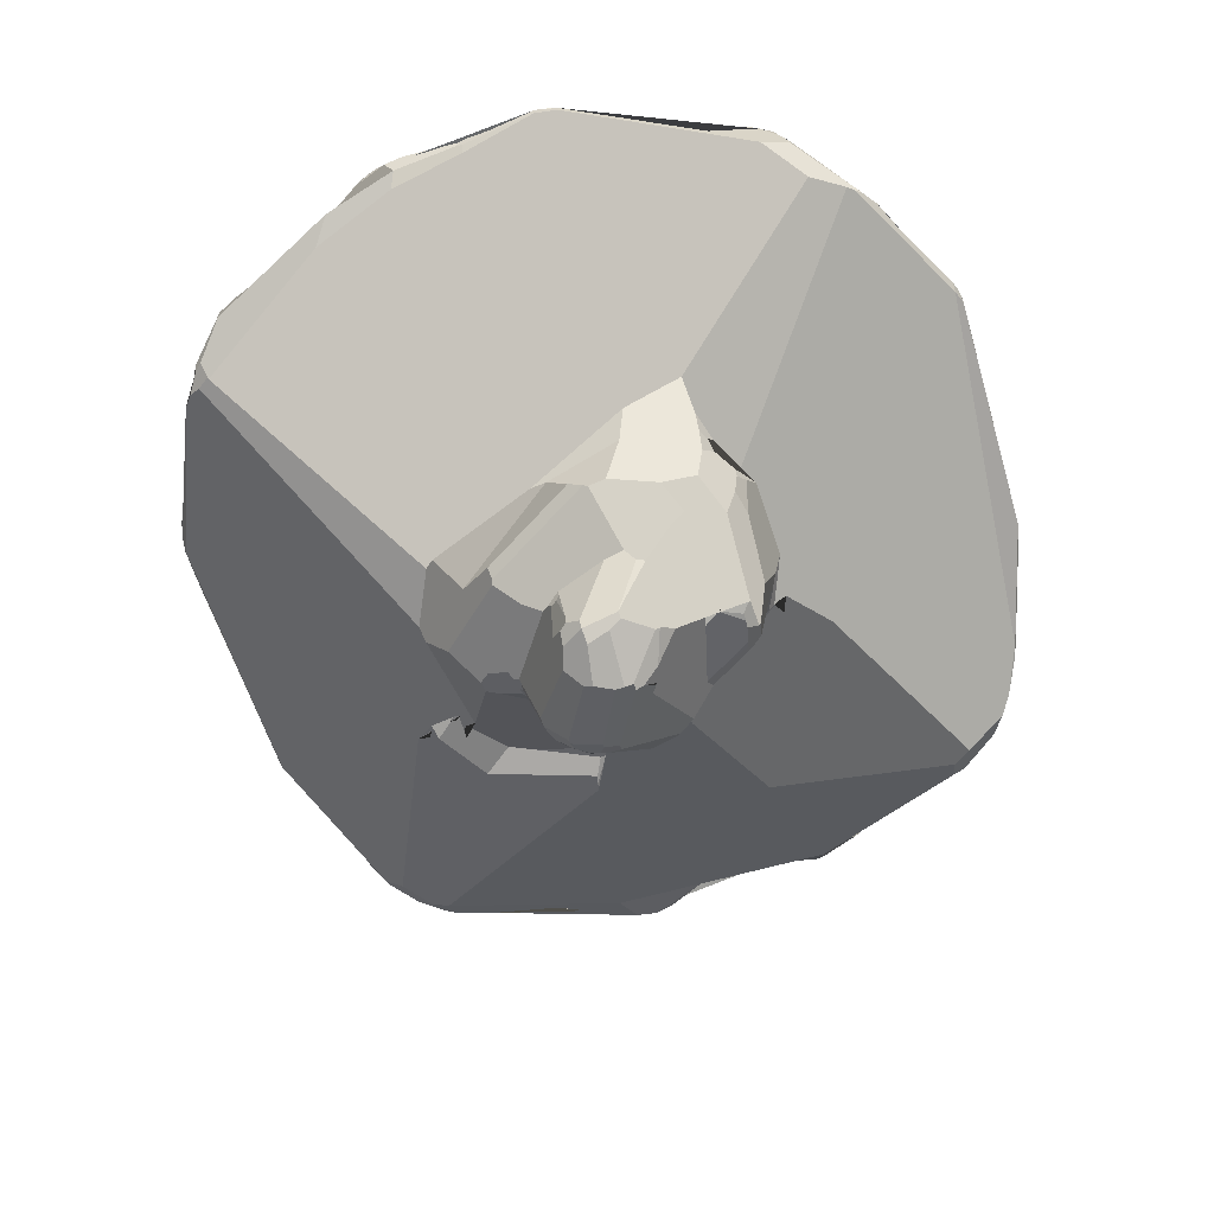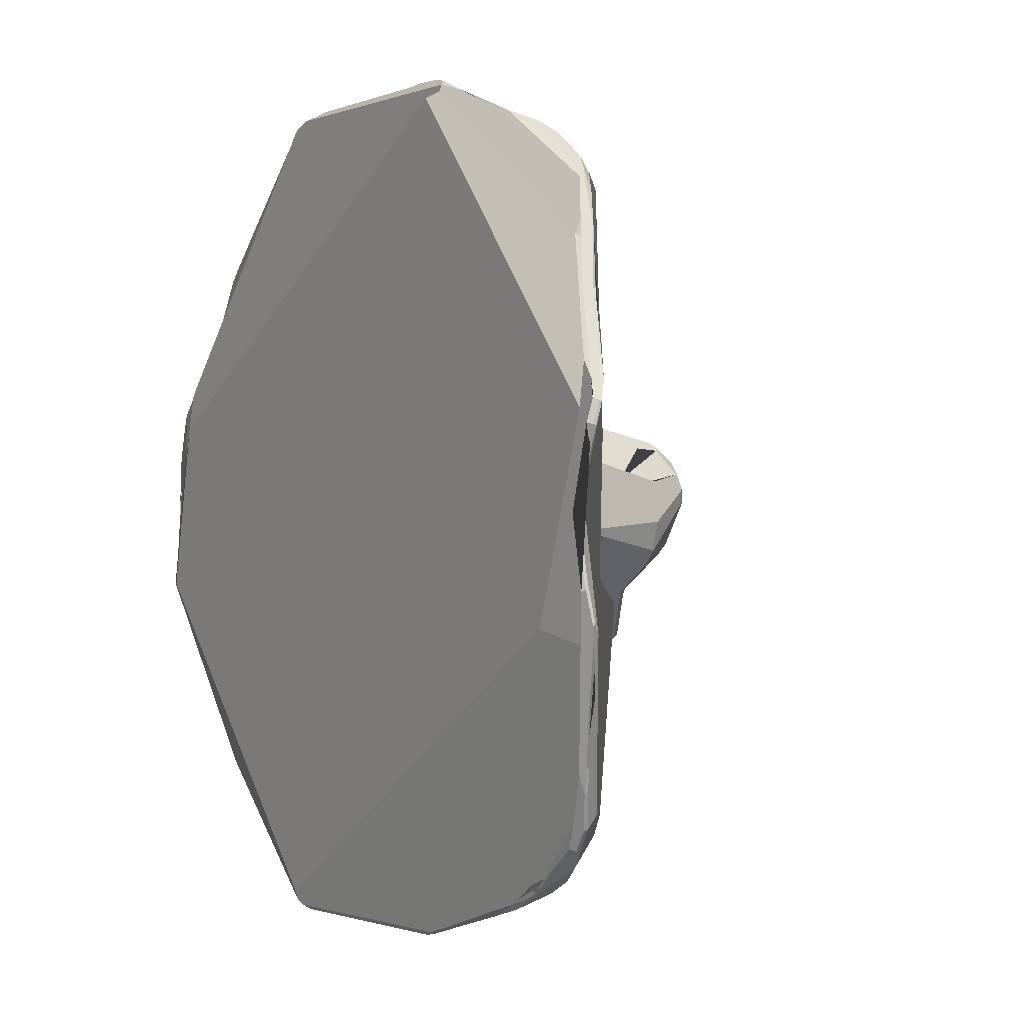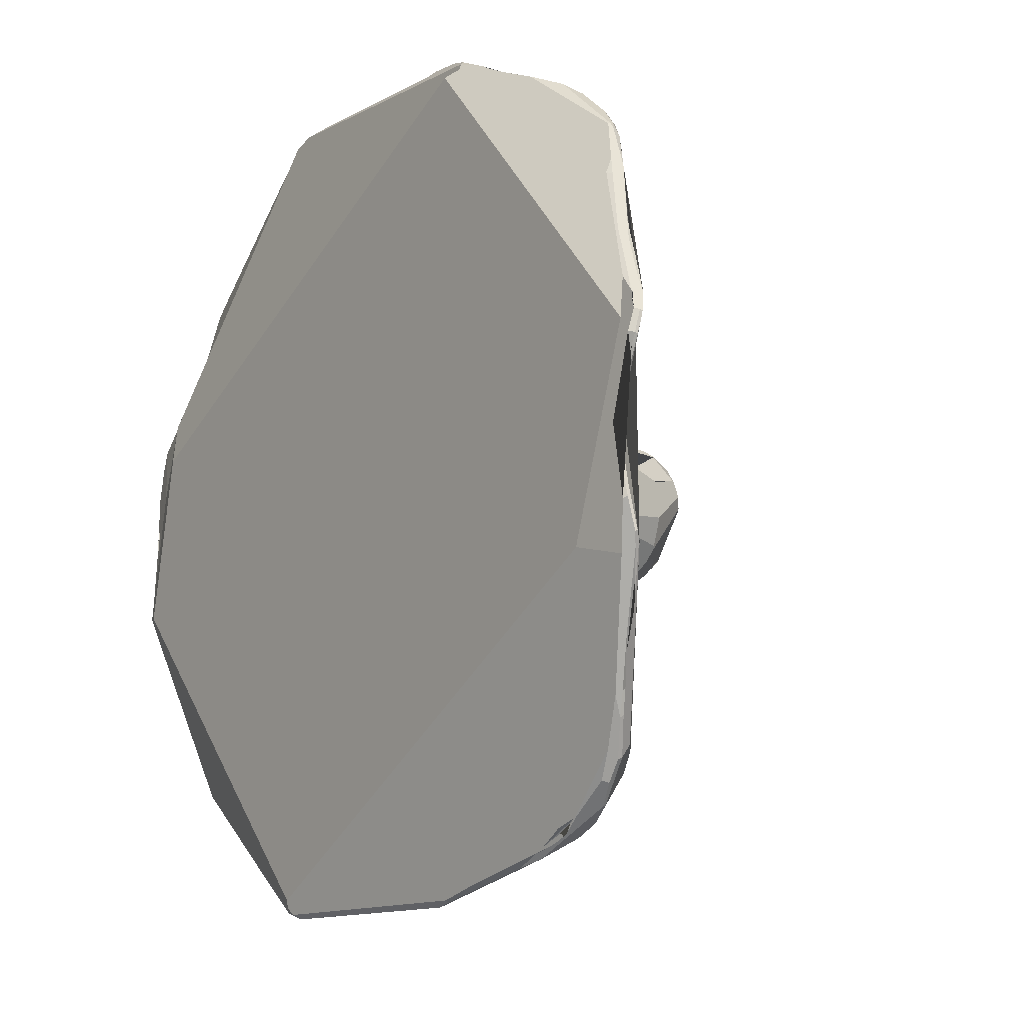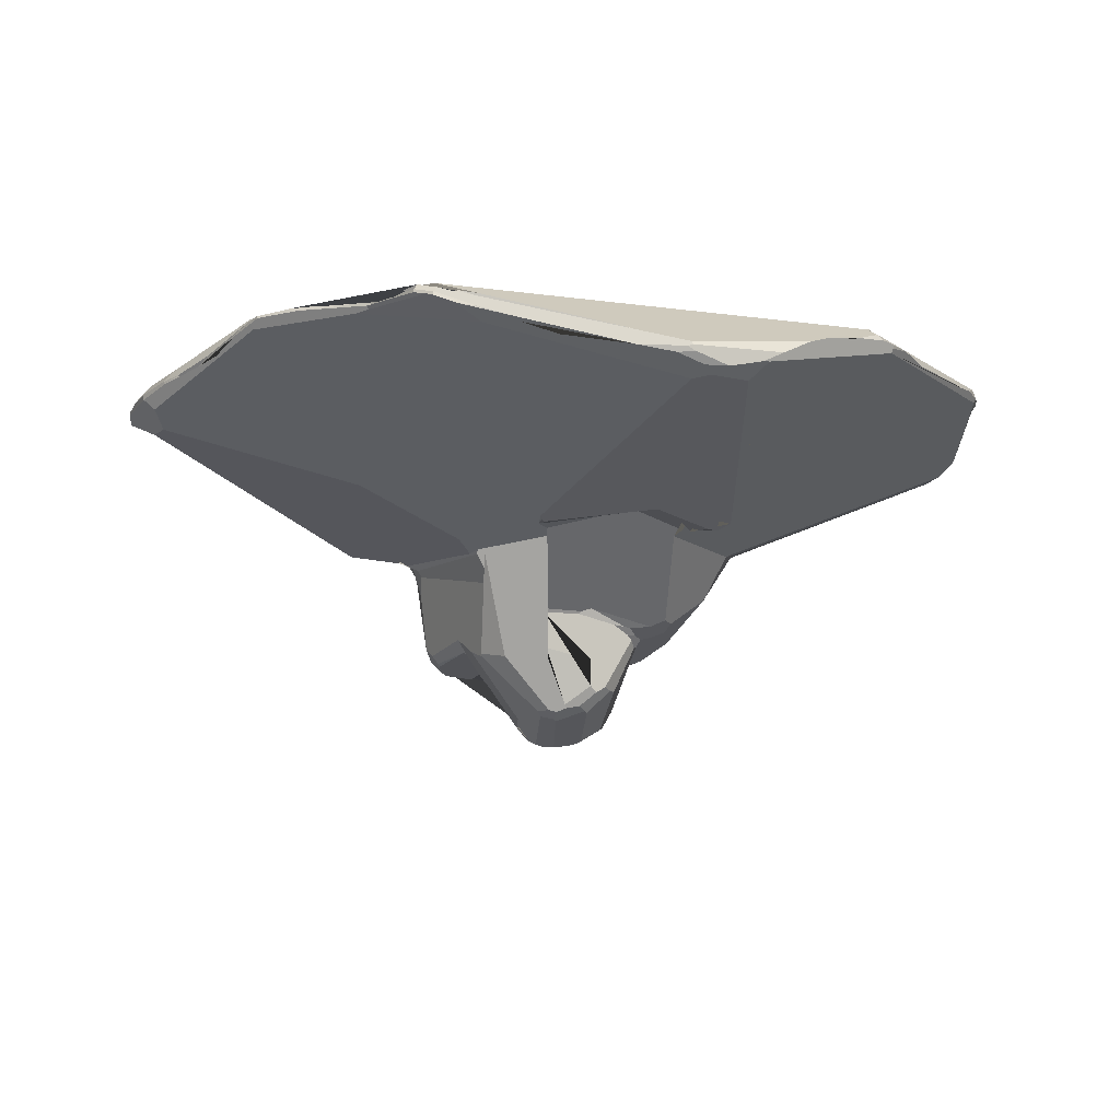
<metadata>
{"format":"obj","ext":"obj","renderer":"f3d","projection":"perspective","resolution":1024,"background":"white","views":[{"elev":-66.0,"azim":108.4,"up":"+Y"},{"elev":-0.3,"azim":-120.8,"up":"+Z"},{"elev":-10.2,"azim":-125.2,"up":"+Z"},{"elev":-7.6,"azim":-64.1,"up":"+Y"}]}
</metadata>
<code>
o Cube
v -1.556 1.14 -4.698
v -4.231 1.406 -1.204
v -4.817 1.114 -1.697
v -0.9627 -0.6461 2.65
v -3.176 0.7646 4.149
v -1.192 -1.53 0.3737
v 1.77 -1.612 -0.3629
v 3.709 0.4747 -3.575
v -1.531 -0.4944 1.615
v 3.276 0.7049 -4.1
v 1.831 1.133 -4.794
v 0.8361 -0.5937 -2.034
v 1.143 -0.7928 -1.871
v 1.103 -0.9118 -1.872
v 2.726 0.9718 -4.362
v -1.546 1.175 -4.678
v -0.6058 -0.9926 -1.6
v -1.527 -0.8871 -0.3377
v -1.499 -0.8734 -0.4435
v -4.477 1.038 2.178
v -4.875 1.325 -1.346
v -4.383 0.9086 -2.601
v -4.09 0.6303 -3.146
v -1.735 -0.7358 -0.4591
v -4.871 1.224 1.584
v -4.889 1.092 1.596
v -4.879 1.363 0.1636
v -4.88 1.327 0.162
v -4.955 1.367 -0.807
v -5.008 1.347 -0.7918
v -4.993 1.324 -0.6738
v -4.429 1.018 2.245
v -4.447 0.9223 2.261
v -4.431 0.8614 2.255
v -3.856 0.4407 -3.186
v -4.188 0.8868 3.002
v -4.116 0.7495 -3.283
v 1.771 1.16 4.777
v 1.585 1.195 4.8
v -3.38 0.6464 4.001
v 0.2855 -1.359 1.79
v 1.164 -0.7634 1.695
v -1.739 1.123 4.769
v -1.618 1.289 4.581
v 1.444 -0.8768 -1.72
v 2.278 -0.5519 -1.616
v 4.474 0.9391 -2.449
v 4.298 0.959 3.077
v 4.217 0.8771 3.284
v 4.08 0.8097 -3.486
v 4.175 0.8489 -3.386
v 4.316 0.958 -3.132
v 1.783 -1.596 -0.5721
v 1.772 -1.117 0.1237
v 4.978 1.157 -1.49
v 5.158 1.399 -0.8725
v 5.188 1.341 -0.8603
v 5.172 1.266 -0.8436
v 5.108 1.373 0.127
v 5.033 1.253 1.336
v 4.865 1.081 1.76
v 4.571 0.9227 1.979
v 4.515 0.9679 -2.297
v 4.649 1.111 2.017
v 1.583 -1.665 -1.125
v 1.242 -1.818 -1.281
v -0.6727 -1.959 -0.9751
v -1.075 -1.996 -0.6457
v -0.132 -2.844 -0.5131
v 0.6217 -2.633 0.4131
v -0.7897 -2.723 0.3396
v -0.7473 -1.535 0.6521
v -0.8332 -1.815 -0.9586
v 1.126 -2.083 -0.5583
v -0.07574 -1.936 1.032
v -0.05809 -1.832 1.113
v -0.3786 -1.702 1.047
v -0.2474 -1.702 1.324
v 0.05393 -1.747 1.381
v -0.1841 -1.798 1.102
v -0.3172 -1.718 1.095
v 0.03912 -1.815 1.152
v 1.204 -1.602 0.9829
v -0.6971 -1.5 0.7616
v -0.4741 -1.686 0.9566
v -0.2017 -1.851 1.057
v -0.2889 -1.794 1.046
v -0.03821 -1.922 1.039
v 1.113 -1.745 0.9562
v 1.061 -1.772 0.9708
v -0.7514 -1.566 0.6268
v -0.7464 -2.118 0.7768
v 0.8401 -2.007 0.7075
v -1.218 -1.602 0.2796
v -1.165 -1.572 0.368
v -1.08 -1.976 0.3236
v -0.7691 -2.679 0.474
v -0.8084 -2.639 0.466
v -0.5399 -2.73 0.6244
v -0.5943 -2.711 0.6191
v -0.6949 -2.655 0.603
v -0.6155 -2.492 0.7862
v -0.7034 -2.422 0.7543
v -0.3033 -2.476 0.868
v -0.4163 -2.464 0.8715
v -0.5234 -2.428 0.8576
v 0.6567 -2.254 0.4357
v 0.8818 -2.122 0.2484
v 0.8893 -2.085 0.2686
v 0.8295 -2.164 0.3056
v 0.7765 -2.152 0.3778
v 0.776 -2.102 0.4155
v 0.8056 -2.056 0.4691
v 0.7163 -2.081 0.4976
v -1.239 -2.079 -0.1119
v -0.7512 -2.768 0.1114
v -0.8306 -2.71 0.1173
v -0.6627 -2.824 0.2739
v -0.7096 -2.799 0.2709
v -0.8335 -2.701 0.2657
v -0.2911 -2.731 -0.4147
v -0.04057 -3.018 -0.3901
v 0.0384 -3.068 -0.2999
v -0.04504 -3.055 -0.3017
v 0.04002 -3.089 -0.2023
v 0.04405 -3.093 -0.09849
v 0.1434 -3.062 0.1146
v 0.1533 -3.022 0.2151
v 0.7729 -2.817 -0.3706
v 0.707 -2.864 -0.3858
v 0.6478 -2.932 -0.2342
v 0.8044 -2.817 0.04589
v 0.7387 -2.878 0.04285
v 0.5807 -2.967 0.03311
v 0.8292 -2.653 0.1971
v 0.7861 -2.732 0.2098
v 0.7149 -2.737 0.2912
v 0.5746 -2.844 0.3053
v 0.3354 -2.871 0.3901
v -1.168 -2.062 -0.4618
v -1.19 -2.031 -0.453
v 0.0706 -2.88 -0.5857
v 0.4456 -2.763 -0.7287
v 0.4516 -2.81 -0.6814
v 1.088 -2.093 -0.3215
v -0.7012 -1.971 -0.9214
v 0.1762 -2.211 -1.314
v 0.34 -2.21 -1.226
v 0.03585 -2.161 -1.128
v 0.2986 -2.596 -0.858
v 0.998 -2.231 -0.7594
v 1.027 -2.206 -0.661
v 1.168 -1.902 -1.099
v -0.4007 -1.866 -1.639
v -0.4565 -1.958 -1.521
v -0.3322 -2.087 -1.497
v -0.4015 -2.051 -1.47
v -0.2016 -2 -1.686
v -0.2049 -2.025 -1.666
v 0.1253 -2.075 -1.665
v 0.1271 -2.098 -1.64
v 0.04499 -2.169 -1.561
v -0.0432 -2.166 -1.559
v -0.1307 -2.153 -1.548
v 0.134 -1.751 -1.853
v 4.189 0.8834 -3.372
v 4.231 0.9087 -3.313
v 4.23 0.9434 -3.287
v 4.459 0.929 -2.523
v 4.448 0.9216 -2.596
v 4.436 0.9175 -2.666
v 4.426 0.9162 -2.734
v 4.423 0.955 -2.717
v 4.411 0.9571 -2.779
v 4.397 0.9613 -2.839
v 4.382 0.9672 -2.896
v 4.366 0.9743 -2.951
v 4.193 0.7039 -3.18
v 4.062 0.7782 -3.493
v 4.285 0.8896 -3.225
v 4.317 0.9191 -3.158
v 4.339 0.95 -3.084
v 4.696 1.132 1.945
v 4.496 1.44 1.562
v 4.482 1.506 1.099
v 5.065 1.456 -0.9371
v 4.923 1.504 -0.9396
v 4.542 0.9858 -2.221
v 4.892 1.118 0.9616
v 5.065 1.222 0.8795
v 5.159 1.331 0.7366
v 5.148 1.289 0.9669
v 5.116 1.304 1.123
v 4.9 1.381 0.6711
v 5.041 1.305 1.325
v 5.014 1.2 0.05674
v 5.083 1.297 0.0494
v 5.088 1.299 0.1167
v 5.1 1.34 0.07971
v 5.131 1.227 -1.116
v 5.142 1.263 -1.127
v 5.141 1.341 -1.088
v 2.174 -0.6706 -0.9021
v 1.963 -1.044 -0.7871
v 1.89 -0.702 -1.641
v 1.596 -0.8127 -1.687
v 1.724 -0.8423 -1.634
v 1.055 -0.667 -1.899
v 1.52 -0.727 -1.741
v 1.74 -1.063 0.3179
v 1.562 -1.028 -1.611
v 1.803 -1.452 -0.1429
v 1.783 -1.583 -0.3093
v 4.221 0.9129 3.261
v 4.187 0.8064 3.311
v 4.205 0.8416 3.3
v 3.791 0.604 3.658
v 3.709 0.6169 3.751
v 3.754 0.6876 3.749
v -2.547 1.021 4.407
v -2.805 0.9415 4.311
v -1.791 1.185 4.714
v -2.104 1.094 4.614
v -2.172 1.074 4.581
v -1.825 1.228 4.634
v -2.421 1.047 4.46
v 2.117 1.121 4.621
v 1.811 1.22 4.712
v 2.24 1.105 4.556
v 2.418 1.084 4.466
v 3.332 0.6486 4.033
v 3.624 0.4399 3.6
v 3.643 0.4543 3.608
v 3.537 0.4943 3.762
v 3.47 0.5867 3.913
v -1.561 1.018 4.796
v -1.176 1.112 4.836
v -1.566 1.067 4.814
v -1.562 1.113 4.814
v -0.5597 1.062 4.828
v 0.8779 1.086 4.86
v 0.7295 1.096 4.847
v 1.225 1.106 4.868
v 1.514 1.019 4.835
v 1.521 1.07 4.853
v 1.864 1.042 4.749
v 1.704 1.083 4.814
v 2.069 1.031 4.649
v 2.006 1.048 4.688
v -0.8162 -0.6879 2.069
v -0.9633 -0.6803 2.05
v -0.8117 -0.6676 2.151
v -1.011 -0.7052 2.407
v -0.8309 -0.6912 2.433
v 0.2675 -0.8492 2.097
v 0.4409 -0.7914 2.117
v -0.9358 -0.7415 1.932
v 1.074 -0.7376 1.802
v -0.05871 -1.66 1.507
v -0.1937 -1.631 1.496
v 0.9407 -1.336 1.375
v -3.667 0.565 3.732
v -3.348 0.4615 3.815
v -3.313 0.6508 4.037
v -1.704 -0.5392 2.06
v -1.459 -0.5036 1.712
v -4.361 0.9271 -2.645
v -4.289 0.8614 -2.872
v -4.276 0.8961 -2.899
v -4.342 1.003 -2.68
v -4.083 0.9062 -3.213
v -4.232 0.7587 2.93
v -4.24 0.909 2.806
v -4.187 0.9521 2.833
v -3.843 0.5641 3.527
v -4.059 0.6729 3.315
v -3.97 0.6868 3.483
v -4.03 0.7351 3.42
v -3.999 0.7508 3.468
v -4.007 0.7835 3.453
v -4.707 1.044 -1.856
v -4.658 1.023 -1.928
v -4.615 1.003 -1.996
v -4.591 0.9922 -2.035
v -4.595 1.05 -2.088
v -4.484 0.972 -2.275
v -3.785 0.4437 3.357
v -3.718 0.4786 3.548
v -4.976 1.179 -1.244
v -5.068 1.274 -1.13
v -5.039 1.235 -1.232
v -5.061 1.298 -1.144
v -5.006 1.253 -1.299
v -4.856 1.283 0.1158
v -4.853 1.257 -0.03391
v -4.867 1.323 0.1132
v -4.897 1.325 -0.2187
v -4.861 1.358 0.06606
v -4.898 1.346 -0.2264
v -4.853 1.389 0.0681
v -4.866 1.388 -0.08761
v -4.866 1.413 -0.03196
v -4.757 1.035 1.42
v -5.084 1.185 1.281
v -5.176 1.268 1.073
v -5.179 1.287 0.9979
v -5.161 1.322 0.8298
v -4.97 1.156 1.463
v -5.173 1.301 1.079
v -5.159 1.356 0.8388
v -5.141 1.354 1.093
v -5.12 1.412 0.8526
v -5.069 1.311 1.283
v -5.048 1.317 1.311
v -4.891 1.295 1.487
v -5.026 1.432 1.005
v -3.081 -0.2518 -1.019
v -1.833 -0.6294 0.6259
v -1.869 -0.6209 0.6376
v -1.869 -0.6317 0.7063
v -2.086 -0.652 0.8171
v -2.178 -0.6446 0.8437
v -2.287 -0.6153 0.8745
v -1.573 -0.8825 -0.2103
v -1.584 -0.8419 -0.2963
v -1.642 -0.7464 0.6431
v -1.734 -0.6687 0.6863
v -1.39 -1.219 -0.2894
v -3.735 0.6775 -3.749
v -4.115 0.8011 -3.301
v -3.735 0.7044 -3.756
v -3.928 0.7732 -3.529
v -3.891 0.8393 -3.504
v -3.484 0.8577 -3.849
v -3.715 0.4207 -3.411
v 1.426 -1.376 -1.505
v -0.6314 -0.9106 -1.637
v -0.2472 -1.176 -1.807
v 0.762 -1.216 -1.882
v 1.049 -1.203 -1.821
v 0.9656 -1.53 -1.688
v -0.5059 -0.7867 -1.963
v -0.5234 -0.8266 -1.865
v -0.5431 -0.8499 -1.809
v -0.5812 -0.8793 -1.731
v -0.1617 -0.8966 -1.931
v -0.3211 -0.9307 -1.854
v -0.008942 -0.7511 -2.046
v 0.9677 -0.7615 -1.949
v -1.002 -0.7415 -2.371
v 1.549 -0.5279 -1.943
v 1.549 -0.5279 -1.943
v -1.319 1.093 -4.749
v 1.835 1.082 -4.795
v 1.759 1.104 -4.822
v 1.676 1.123 -4.842
v 1.587 1.138 -4.856
v 1.743 1.003 -4.791
v 1.584 1.039 -4.848
v -2.885 0.8693 -4.267
v -2.644 0.9694 -4.358
v -2.753 0.8908 -4.306
v -1.974 1.168 -4.547
v 1.615 1.322 -4.635
v 1.679 1.271 -4.729
v 1.816 1.18 -4.781
v 1.645 1.214 -4.804
v 2.665 0.9876 -4.384
v 2.547 1.032 -4.43
v 2.488 1.021 -4.453
v 3.076 0.8171 -4.221
v 3.43 0.5944 -3.948
v 3.351 0.641 -4.026
v -3.27 0.675 -4.061
v -3.312 0.8535 -4.014
v -3.257 0.8584 -4.049
v -3.201 0.8665 -4.081
v -3.145 0.8775 -4.11
v -3.088 0.8908 -4.137
v -3.485 0.6146 -3.914
f 353 1 16 367 357
f 11 370 354
f 104 105 99 128 139
f 73 155 157 67 146
f 2 364 365 367 16 363 379 378 377 376 375 271 270 21
f 266 265 321 320 9
f 245 244 231 248 249 246 247
f 93 113 114 112 109 145 74 7 213 89 90
f 218 219 248 231 235
f 160 341 336 65 66 153 151 129 130 144 143 150 148 161
f 187 186 168 365 364
f 75 86 106 105 104
f 191 192 190 198 199 59
f 67 156 164 163 147 149 146
f 17 337 345 347 338
f 73 68 140 141 328 17 338 154 155
f 129 133 134 131 130
f 262 277 276 275
f 4 254 252 250
f 19 24 317 35 335 350 342 343
f 123 144 130 131 125
f 349 14 340 339
f 272 34 26 304 303 287 288 275 276
f 126 125 131 134 127
f 42 261 54 210
f 346 165 158 154 338 347
f 193 191 59 57 202 56 194 195
f 356 357 367 366 11 355
f 115 141 140 117 120
f 353 357 356 359
f 120 71 97 98 94 95 6 326 325 18 324 115
f 95 91 72 6
f 239 238 237
f 280 279 5 221
f 365 168 366 367
f 345 337 18 325 19 343 344
f 331 360 374 380 329
f 271 375 334 333
f 236 244 245 243 241 242 240 237 238
f 344 348 346 347 345
f 52 181 180 51 166 167
f 96 94 98 103 92
f 183 60 193 195
f 27 28 307 310
f 135 136 132 145 109 108
f 324 328 141 115
f 258 232 233 234 256
f 309 310 307 306 305
f 71 120 117 116 119
f 81 78 84 77
f 173 172 180 181 182 177 176 175 174
f 29 302 312 311 313 314 315 316 2 21
f 212 213 7 53 204 54
f 181 52 182
f 263 288 287 323 322 321 265 253 254 4
f 154 158 159 164 156 157 155
f 163 162 147
f 327 9 320 319 318
f 214 49 48
f 289 23 35 317 24 19 325 326 327 318 323 287 303 295
f 190 189 196 197 198
f 184 185 44 225 222 39 228
f 2 316 44 185 187 364
f 202 57 201 55 188 63 47 169 170 171 172 173
f 123 124 122 142 143 144
f 25 314 313
f 54 204 203 210
f 265 266 251 250 252 253
f 257 260 259 41 255
f 162 163 164 159 160 161
f 64 48 49 216 215 61 190 192 60 183
f 118 100 101 97 71 119
f 320 321 322 319
f 10 371 50 179
f 28 296 294 306 307
f 72 91 85 77 84
f 18 337 17 328 324
f 42 210 203 46 8 178 200 58 196 189 62 232 258
f 1 361 334 375 376 377 378 379 363 16
f 59 199 57
f 205 207 206 209
f 70 137 136 135 110 111 107
f 165 339 340 341 160 159 158
f 40 5 279 278 277 262
f 216 219 218 217 215
f 125 126 118 119 116 124 123
f 286 22 268 37 23 289 291 3 281 282 283 284
f 319 322 323 318
f 190 61 62 189
f 272 276 277 278
f 229 230 214 48 64 183 195 194 184 228 227
f 101 102 103 98 97
f 95 94 96 92 103 102 106 86 87 85 91
f 132 136 137 138 133
f 264 263 4 250 251 257 255 256 234 235 231 244 236
f 226 220 221 5 40 264 236 238 239 43 223 224
f 26 308 304
f 315 314 25 20 32 273 274
f 87 86 75 88 76 80
f 335 380 374 362 358 373 372 351 352 208 348 344 343 342 350
f 39 38 228
f 207 211 45 206
f 38 227 228
f 93 90 41 259 79 82 76 88 114 113
f 353 362 360 361 1
f 346 348 12 349 339 165
f 83 212 54 261
f 368 369 166 51 50 371 15
f 33 34 272
f 135 108 110
f 341 340 14 13 45 211 336
f 70 107 111 112 114 88 75 104 139 138 137
f 10 373 358 354 370 368 15 371
f 233 217 218 235 234
f 27 300 298
f 239 237 240 242 241 243 39 222 43
f 267 22 286 285
f 268 22 267
f 99 100 118 126 127 128
f 269 268 267
f 37 268 269 330
f 143 142 150
f 177 182 52 167 168 186 56 202 173 174 175 176
f 194 56 186 187 185 184
f 129 151 152
f 273 36 274
f 223 43 222
f 285 293 292 30 29 21 270 269 267
f 282 281 3 293 285 286 284 283
f 3 291 290 292 293
f 359 356 355 354 358
f 302 301 300 27 310 312
f 111 110 108 109 112
f 331 329 37 330 332
f 308 309 305 304
f 74 152 151 153 66 65 53 7
f 146 149 148 150 142 122 69 121 68 73
f 310 309 311 312
f 99 105 106 102 101 100
f 243 245 247 38 39
f 230 229 227 38 247 246 249 248 219 216 49 214
f 58 197 196
f 89 213 212 83
f 31 290 291 289 295 294 296 297
f 12 13 14 349
f 316 315 274 225 44
f 27 298 299 297 296 28
f 362 353 359 358
f 31 297 299
f 330 269 270 271 333 332
f 74 145 132 133 129 152
f 252 254 253
f 372 8 46 205 209 208 352 351
f 30 292 290 31
f 193 60 192 191
f 360 331 332 333 334 361
f 162 161 148 149 147
f 12 348 208 209 206 45 13
f 29 30 301 302
f 128 127 134 133 138 139
f 274 36 280 221 220 226 224 223 222 225
f 80 81 77 85 87
f 57 199 198 197 58 200 201
f 294 295 303 304 305 306
f 11 354 355
f 30 31 299 298 300 301
f 311 309 308 33 272 278 279 280 36 273 32 20 25 313
f 308 26 34 33
f 207 205 46 203 204 53 65 336 211
f 67 157 156
f 374 360 362
f 215 217 233 232 62 61
f 326 6 72 84 78 260 257 251 266 9 327
f 124 116 117 140 68 121 69 122
f 370 369 368
f 168 167 166 369 370 11 366
f 201 200 178 179 50 51 180 172 171 170 169 47 63 188 55
f 256 255 41 90 89 83 261 42 258
f 263 264 40 262 275 288
f 78 81 80 76 82 79 259 260
f 37 329 380 335 35 23
f 178 8 372 373 10 179

</code>
